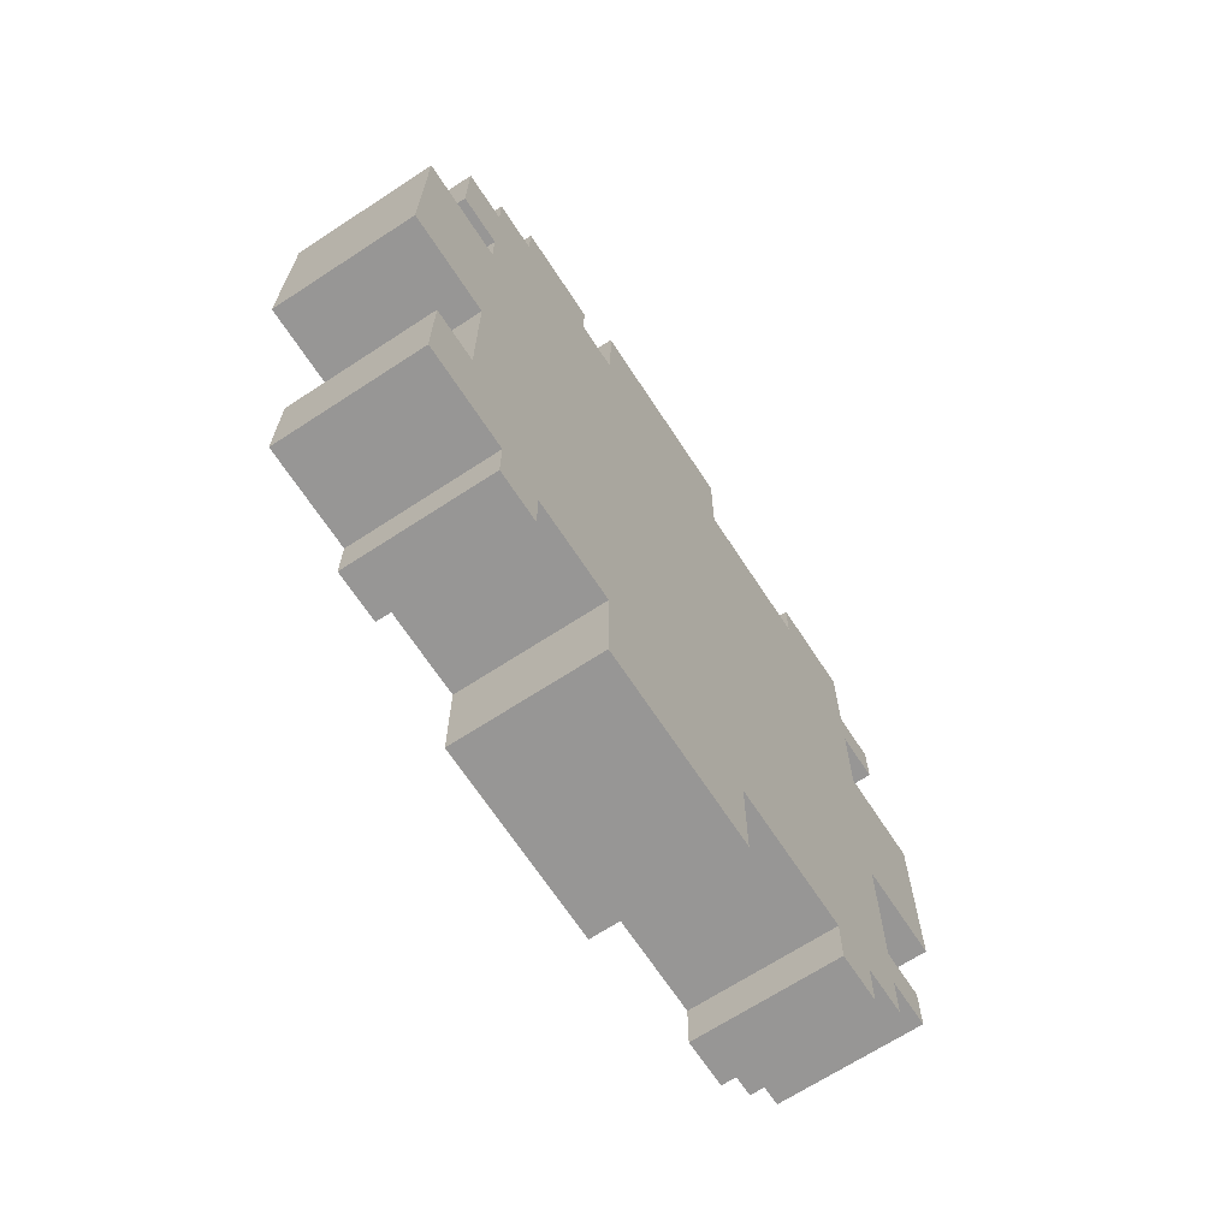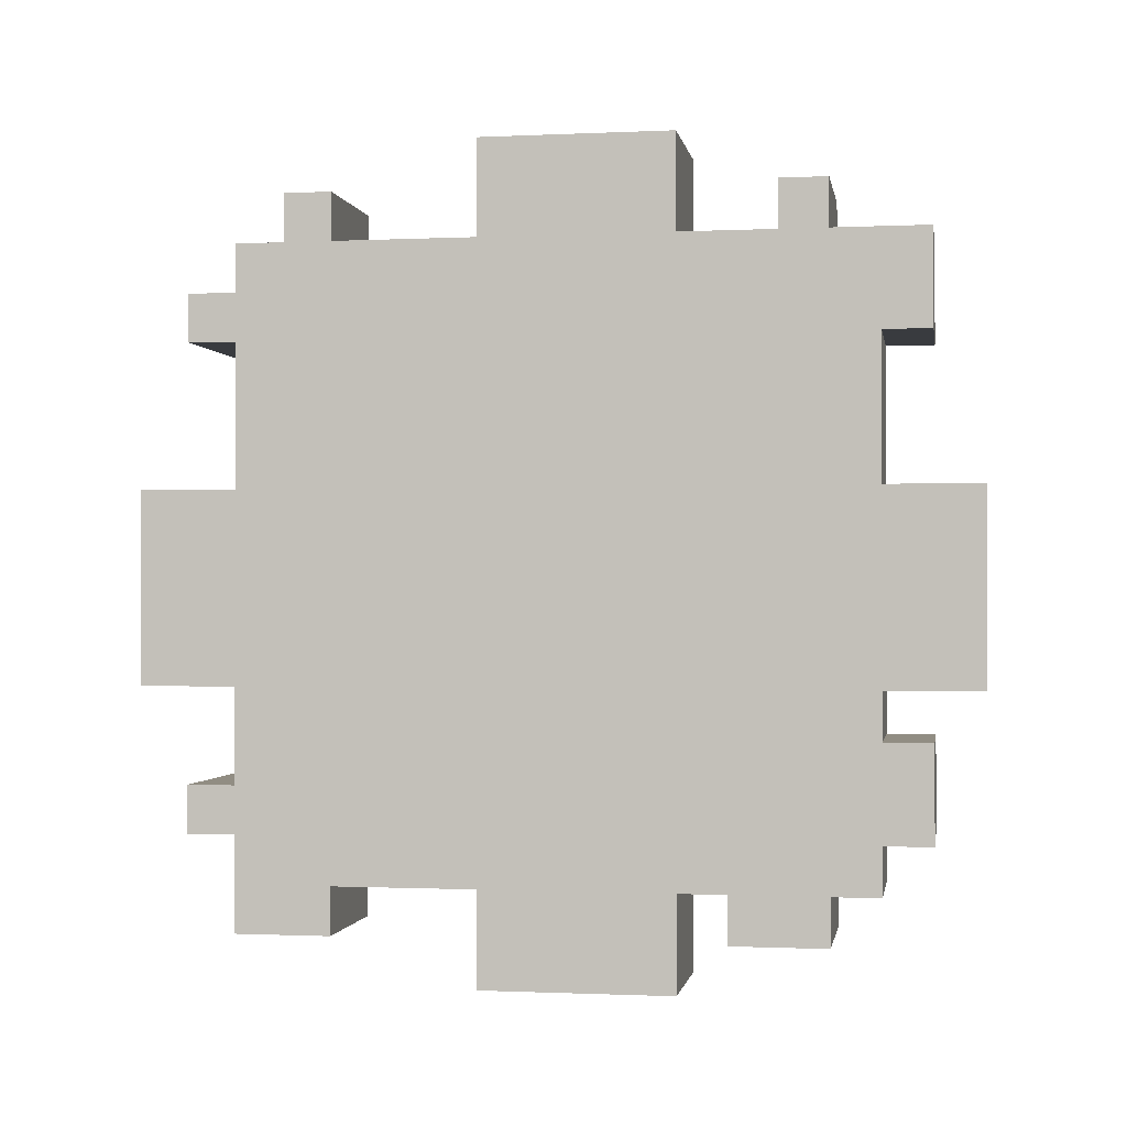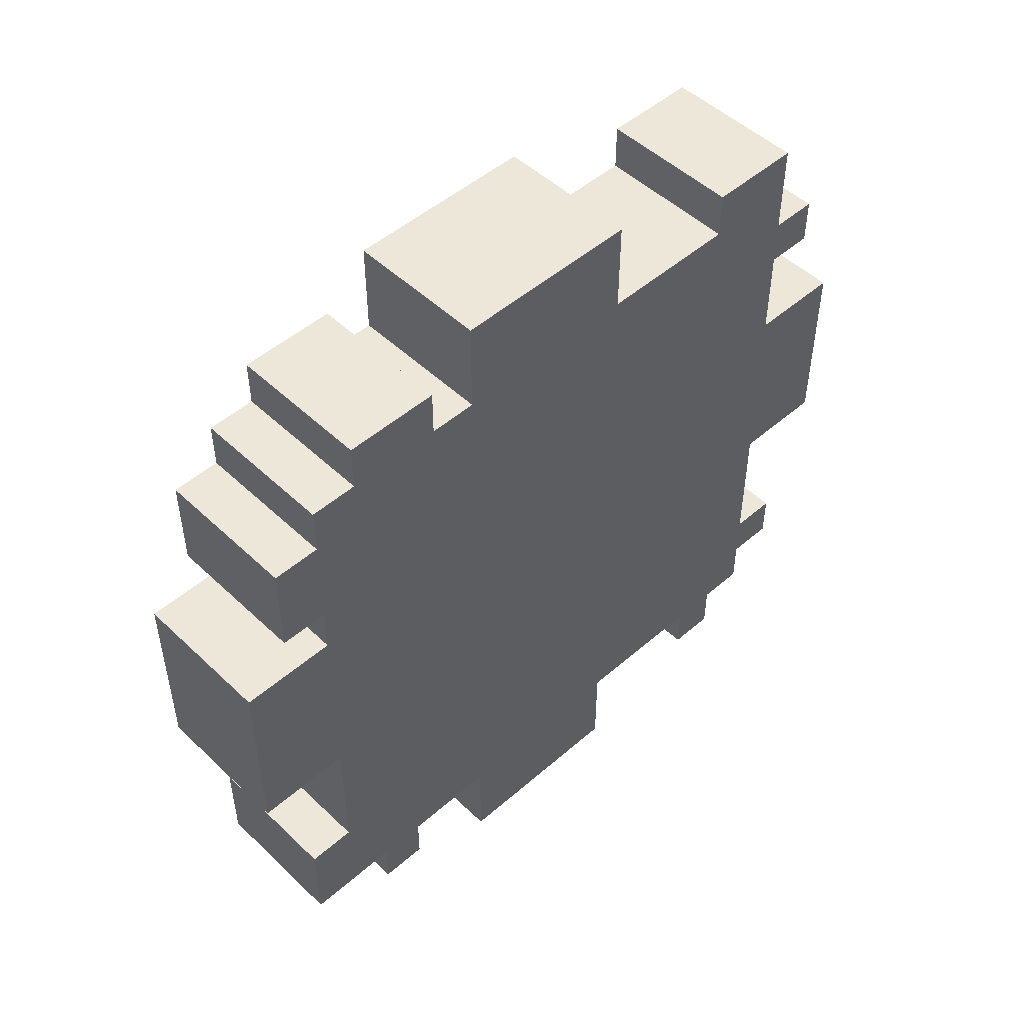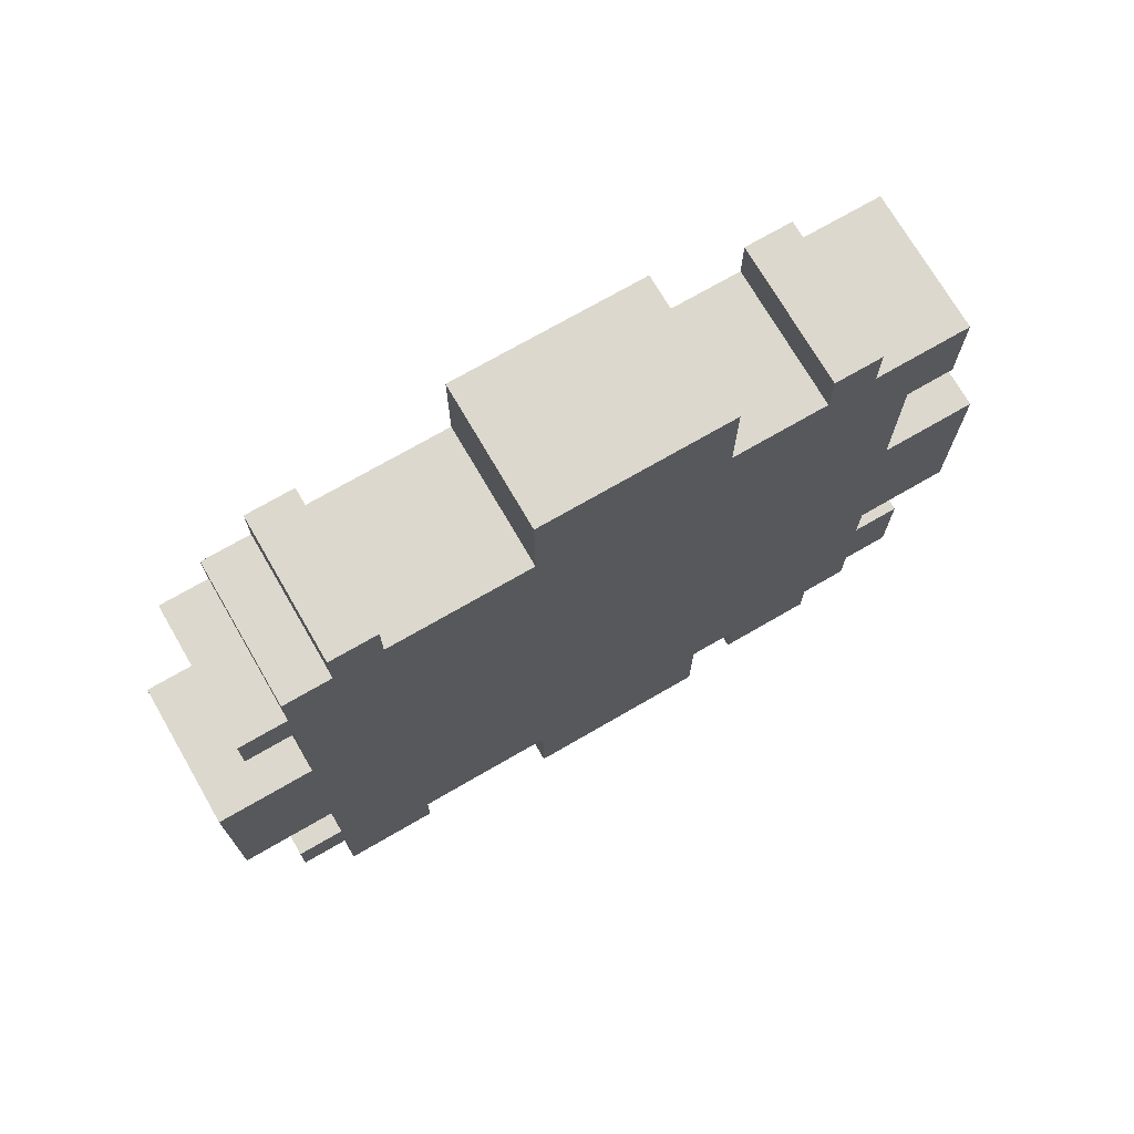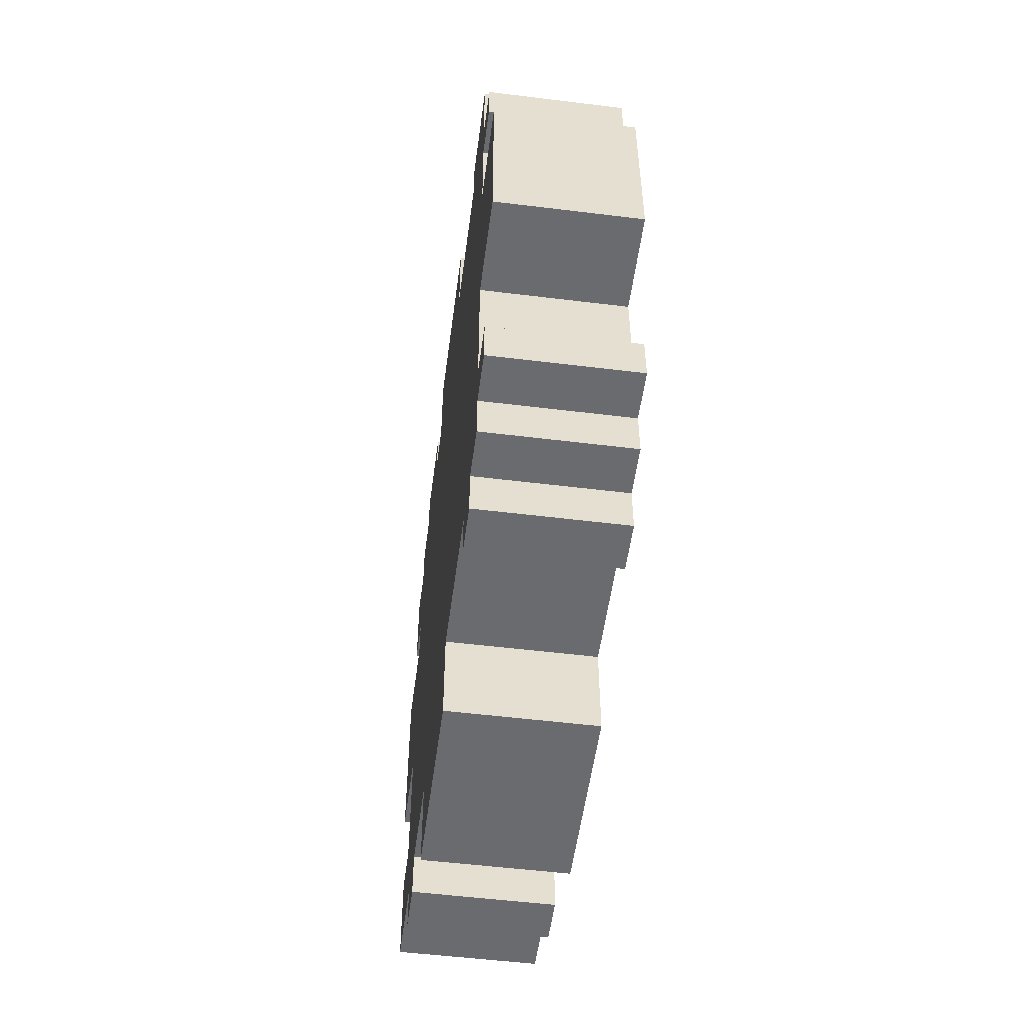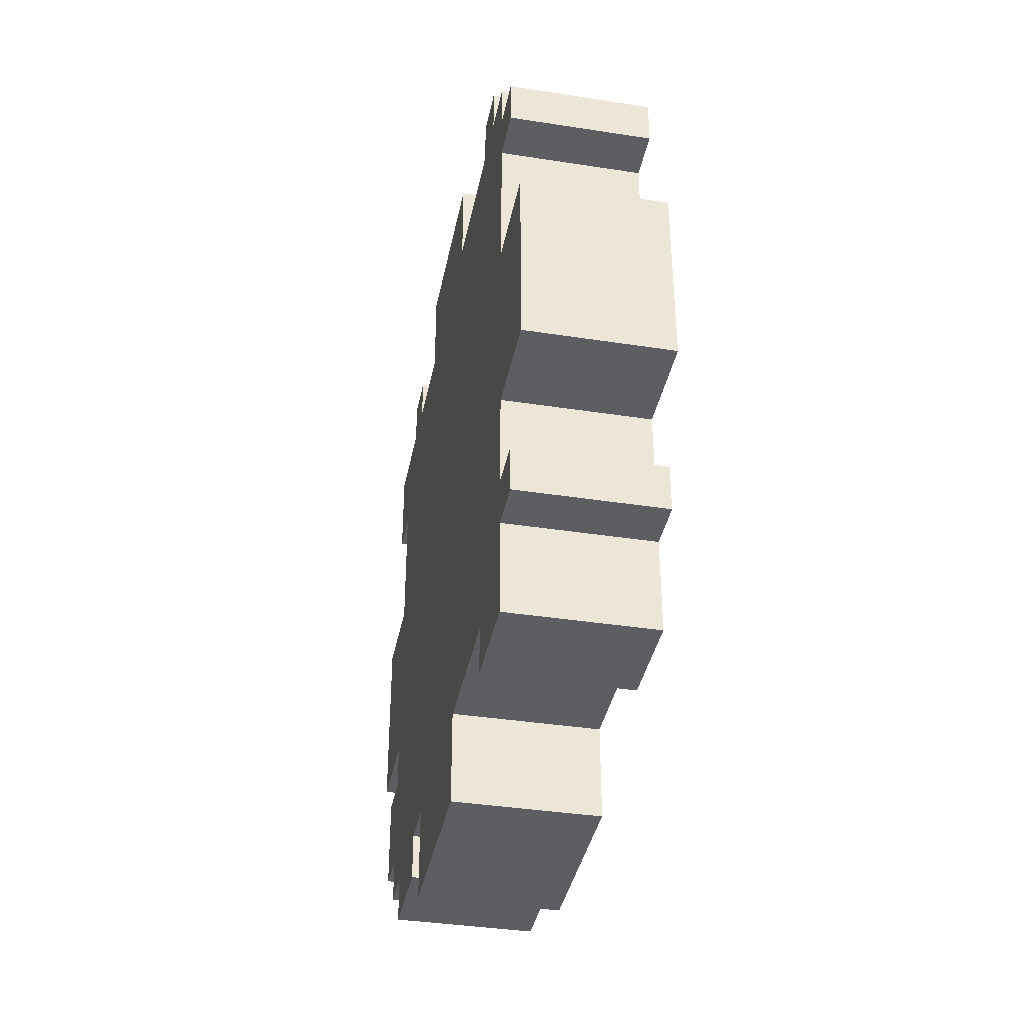
<metadata>
{"format":"obj","ext":"obj","renderer":"f3d","projection":"perspective","resolution":1024,"background":"white","views":[{"elev":-67.9,"azim":33.2,"up":"+Z"},{"elev":-0.9,"azim":-80.3,"up":"+Y"},{"elev":49.7,"azim":46.2,"up":"+Z"},{"elev":72.4,"azim":-120.1,"up":"+Y"},{"elev":-53.4,"azim":172.5,"up":"+Z"},{"elev":-38.2,"azim":168.9,"up":"+Y"}]}
</metadata>
<code>
o Untitled.023
v -5.7 3.6 2.9
v -5.7 3.7 4.2
v -5.7 3.8 4.3
v -5.7 3.8 4.2
v -5.7 3.8 2.9
v -5.7 3.8 2.8
v -5.7 3.9 2.9
v -5.7 4 4.3
v -5.7 4 4.2
v -5.7 4.1 2.9
v -5.7 4.5 2.7
v -5.7 4.8 4.3
v -5.7 4.8 2.9
v -5.7 4.8 2.8
v -5.7 4.9 2.9
v -5.7 4.9 2.8
v -5.7 5 4
v -5.7 5.2 3.4
v -5.4 3.6 4.1
v -5.4 3.6 3.9
v -5.4 3.6 3.1
v -5.4 3.6 2.9
v -5.4 3.7 3.1
v -5.4 3.8 2.9
v -5.4 3.8 2.8
v -5.4 3.9 2.8
v -5.4 4 4.2
v -5.4 4.5 4.4
v -5.4 4.5 2.9
v -5.4 4.5 2.7
v -5.4 5.1 3.1
v -5.4 5.1 3
v -5.4 3.8 4.3
v -5.4 4.8 4.3
v -5.4 5 4.3
v -5.7 4.1 4.2
v -5.7 4.5 4.2
v -5.4 3.8 4.2
v -5.4 4.5 4.2
v -5.4 4.8 4.2
v -5.7 5 4.1
v -5.4 3.7 4.1
v -5.4 5.1 4.1
v -5.7 3.5 3.8
v -5.7 5 3.8
v -5.7 5.2 3.8
v -5.4 5 3.8
v -5.4 5.2 3.8
v -5.7 3.6 3.1
v -5.7 3.7 3.1
v -5.7 5 3.1
v -5.4 5 3.1
v -5.4 5.1 4
v -5.7 3.6 3.9
v -5.7 3.5 3.4
v -5.7 3.7 3.4
v -5.4 5 3.4
v -5.4 5.2 3.4
v -5.7 5.1 3
v -5.4 3.9 2.9
v -5.4 4.9 2.9
v -5.7 3.9 2.8
v -5.4 4.9 2.8
v -5.7 4.1 2.7
v -5.4 3.5 3.8
v -5.4 3.5 3.4
v -5.7 3.6 4.1
v -5.4 3.7 4.2
v -5.7 3.7 4.1
v -5.7 3.7 3.9
v -5.4 3.7 3.9
v -5.7 3.7 3.8
v -5.4 3.7 3.8
v -5.4 3.7 3.4
v -5.7 4.1 4.4
v -5.4 4.1 4.4
v -5.4 4.1 4.2
v -5.4 4.1 2.9
v -5.4 4.1 2.7
v -5.7 4.8 4.2
v -5.4 4.8 2.9
v -5.4 4.8 2.8
v -5.4 4 4.3
v -5.7 4.5 4.4
v -5.7 4.5 2.9
v -5.7 5 4.3
v -5.4 5 4.1
v -5.4 5 4
v -5.7 5 3.4
v -5.7 5 3
v -5.4 5 3
v -5.7 5 2.9
v -5.4 5 2.9
v -5.7 5.1 4.1
v -5.7 5.1 4
v -5.7 5.1 3.1
f 69 54 67
f 70 54 69
f 72 55 44
f 56 55 72
f 50 1 49
f 4 70 69
f 4 50 56
f 4 56 72
f 4 69 2
f 4 72 70
f 5 1 50
f 5 50 4
f 7 4 3
f 7 6 5
f 7 5 4
f 62 6 7
f 8 7 3
f 9 7 8
f 36 7 9
f 10 7 36
f 84 10 36
f 84 64 10
f 84 36 75
f 37 64 84
f 85 64 37
f 11 64 85
f 80 85 37
f 13 85 80
f 15 80 12
f 15 14 13
f 15 13 80
f 16 14 15
f 86 15 12
f 41 15 86
f 17 15 41
f 45 15 17
f 89 15 45
f 51 15 89
f 90 15 51
f 92 15 90
f 94 17 41
f 95 17 94
f 96 90 51
f 59 90 96
f 46 89 45
f 18 89 46
f 19 20 42
f 42 20 71
f 65 66 73
f 73 66 74
f 21 22 23
f 42 71 38
f 74 23 38
f 73 74 38
f 68 42 38
f 71 73 38
f 23 22 24
f 38 23 24
f 33 38 60
f 24 25 60
f 38 24 60
f 60 25 26
f 33 60 83
f 83 60 27
f 27 60 77
f 77 60 78
f 77 78 28
f 78 79 28
f 76 77 28
f 28 79 39
f 39 79 29
f 29 79 30
f 39 29 40
f 40 29 81
f 34 40 61
f 81 82 61
f 40 81 61
f 61 82 63
f 34 61 35
f 35 61 87
f 87 61 88
f 88 61 47
f 47 61 57
f 57 61 52
f 52 61 91
f 91 61 93
f 87 88 43
f 43 88 53
f 52 91 31
f 31 91 32
f 47 57 48
f 48 57 58
f 76 84 75
f 28 84 76
f 33 8 3
f 83 8 33
f 34 86 12
f 35 86 34
f 68 4 2
f 38 4 68
f 27 36 9
f 77 36 27
f 39 80 37
f 40 80 39
f 19 69 67
f 42 69 19
f 87 94 41
f 43 94 87
f 65 72 44
f 73 72 65
f 47 46 45
f 48 46 47
f 21 50 49
f 23 50 21
f 52 96 51
f 31 96 52
f 17 95 88
f 88 95 53
f 54 70 20
f 20 70 71
f 55 56 66
f 66 56 74
f 89 18 57
f 57 18 58
f 90 59 91
f 91 59 32
f 1 5 22
f 22 5 24
f 7 10 60
f 60 10 78
f 85 13 29
f 29 13 81
f 15 92 61
f 61 92 93
f 6 62 25
f 25 62 26
f 14 16 82
f 82 16 63
f 64 11 79
f 79 11 30
f 55 65 44
f 66 65 55
f 54 19 67
f 20 19 54
f 1 21 49
f 22 21 1
f 69 68 2
f 42 68 69
f 72 71 70
f 73 71 72
f 50 74 56
f 23 74 50
f 4 33 3
f 38 33 4
f 6 24 5
f 25 24 6
f 36 76 75
f 77 76 36
f 64 78 10
f 79 78 64
f 80 34 12
f 40 34 80
f 14 81 13
f 82 81 14
f 7 60 62
f 62 60 26
f 8 83 9
f 9 83 27
f 84 28 37
f 37 28 39
f 85 29 11
f 11 29 30
f 15 61 16
f 16 61 63
f 86 35 41
f 41 35 87
f 17 88 45
f 45 88 47
f 89 57 51
f 51 57 52
f 90 91 92
f 92 91 93
f 94 43 95
f 95 43 53
f 96 31 59
f 59 31 32
f 46 48 18
f 18 48 58

</code>
